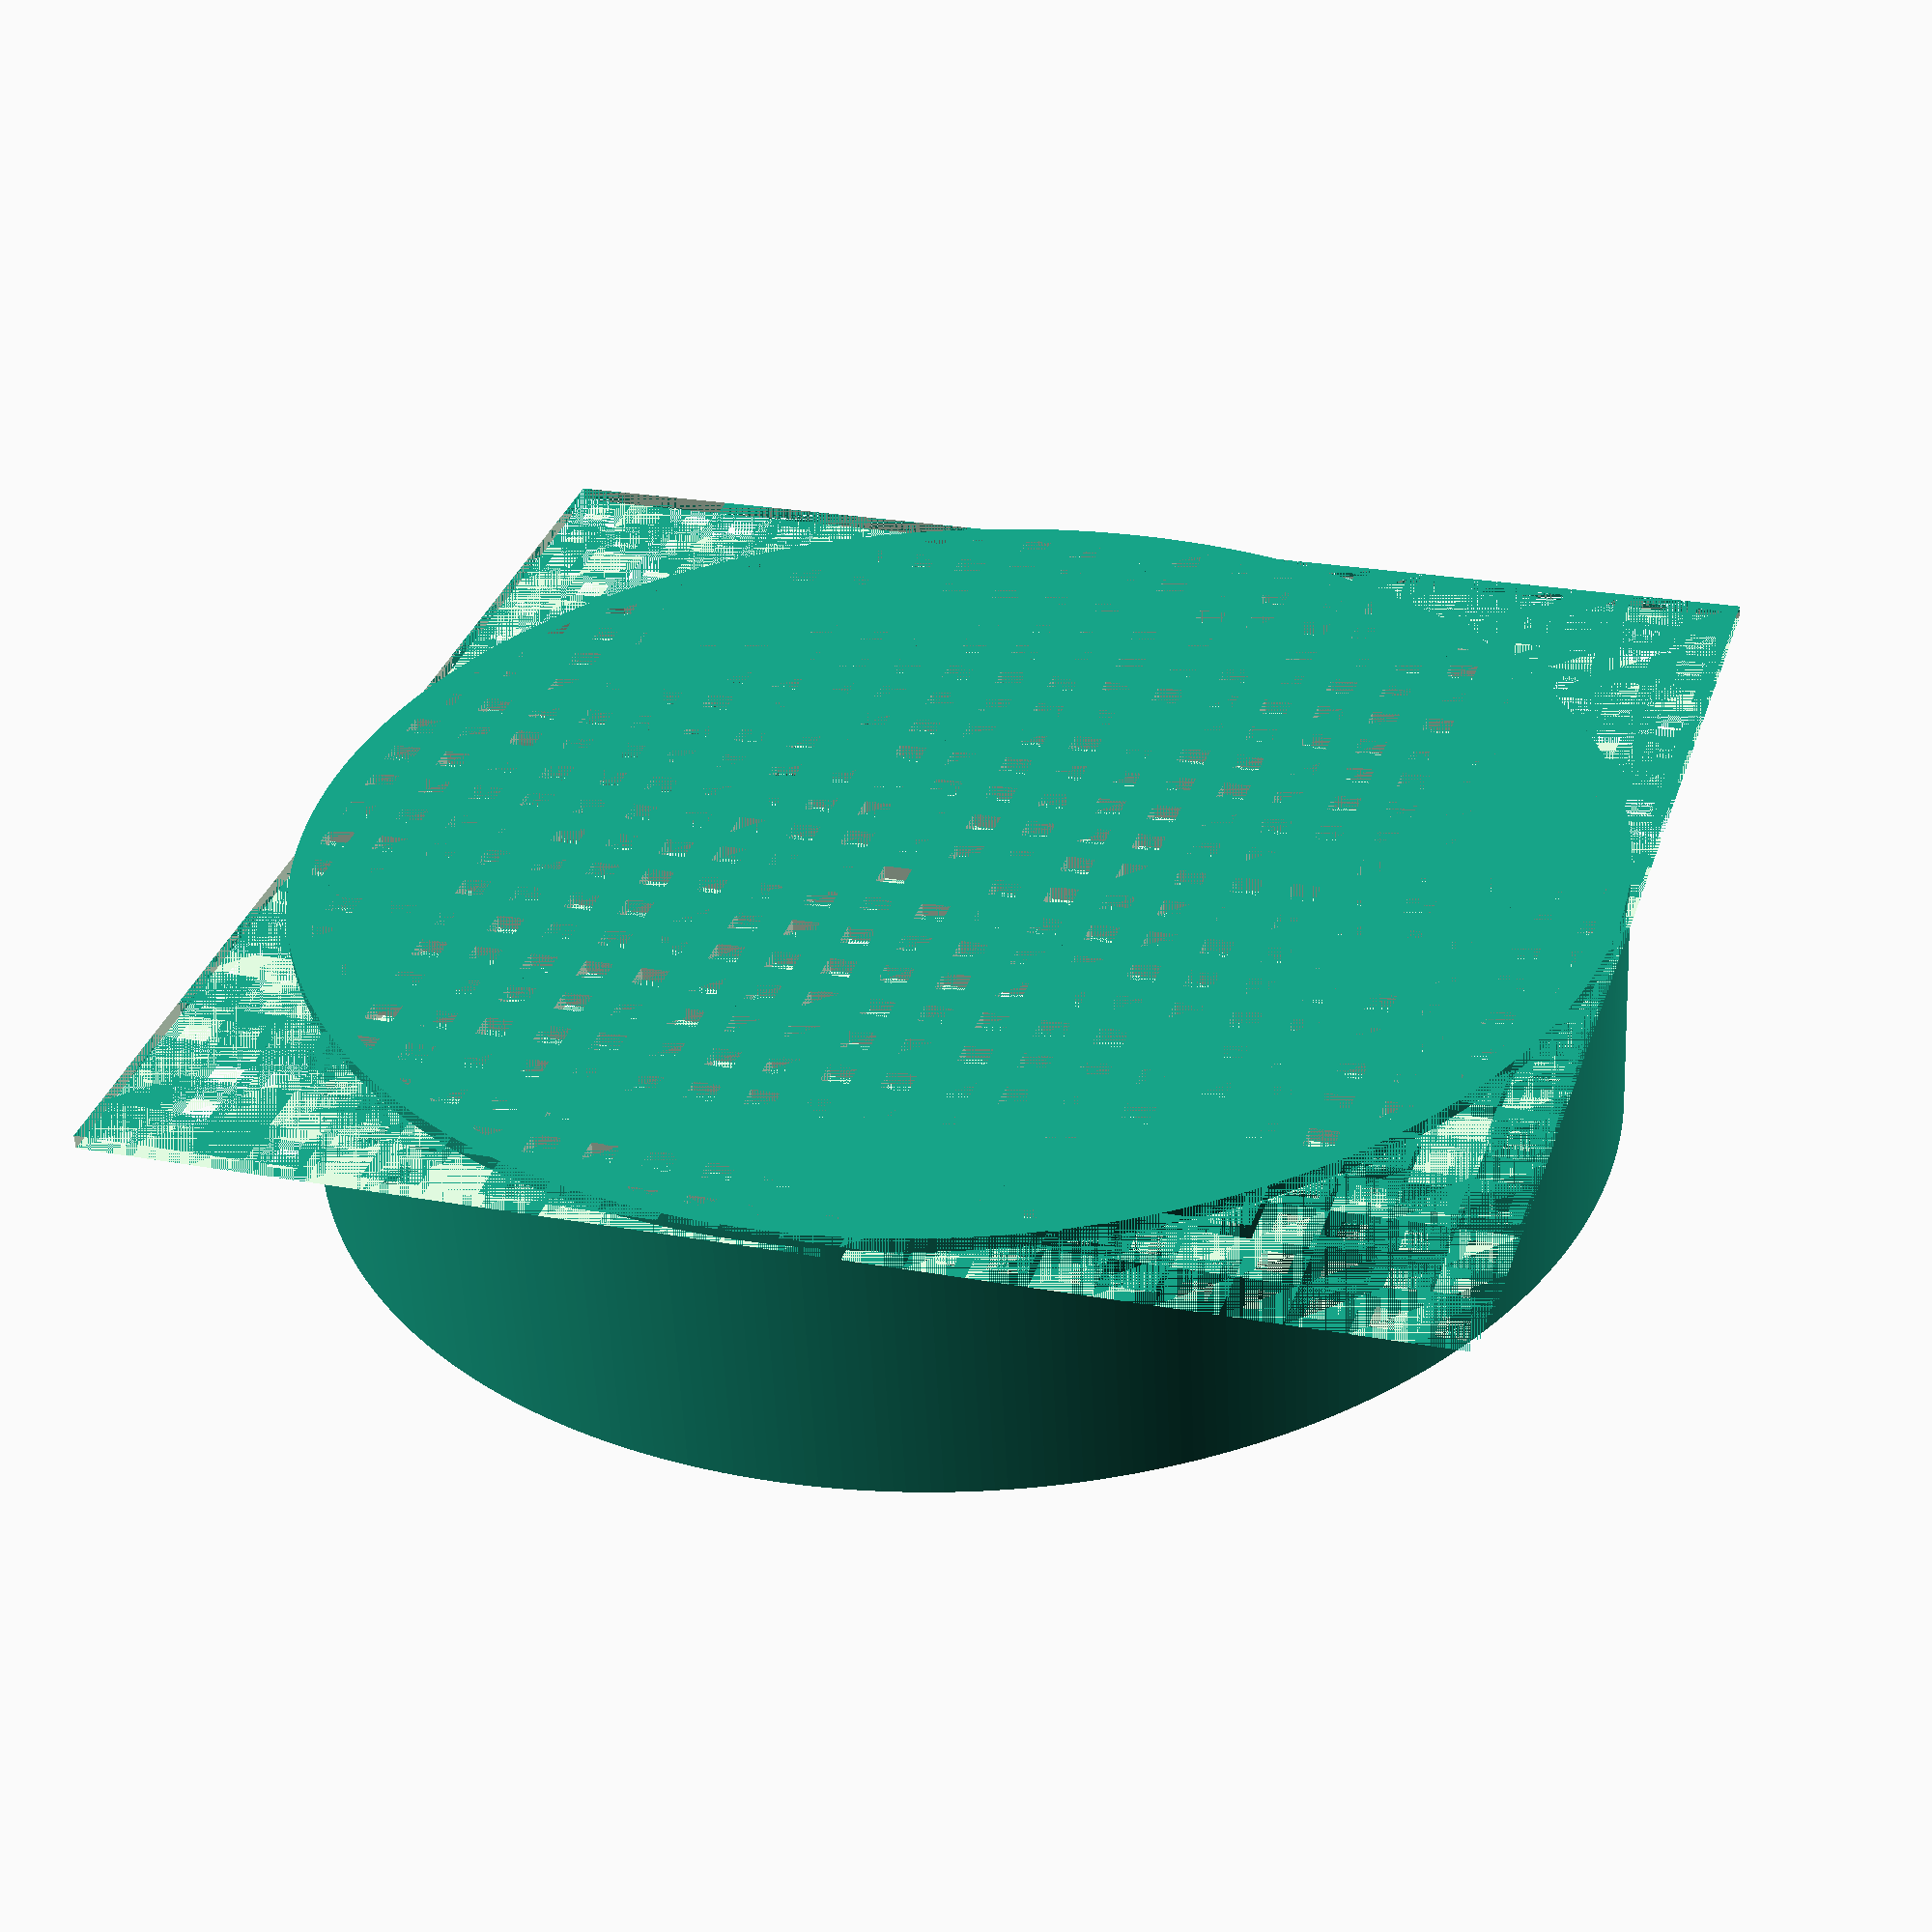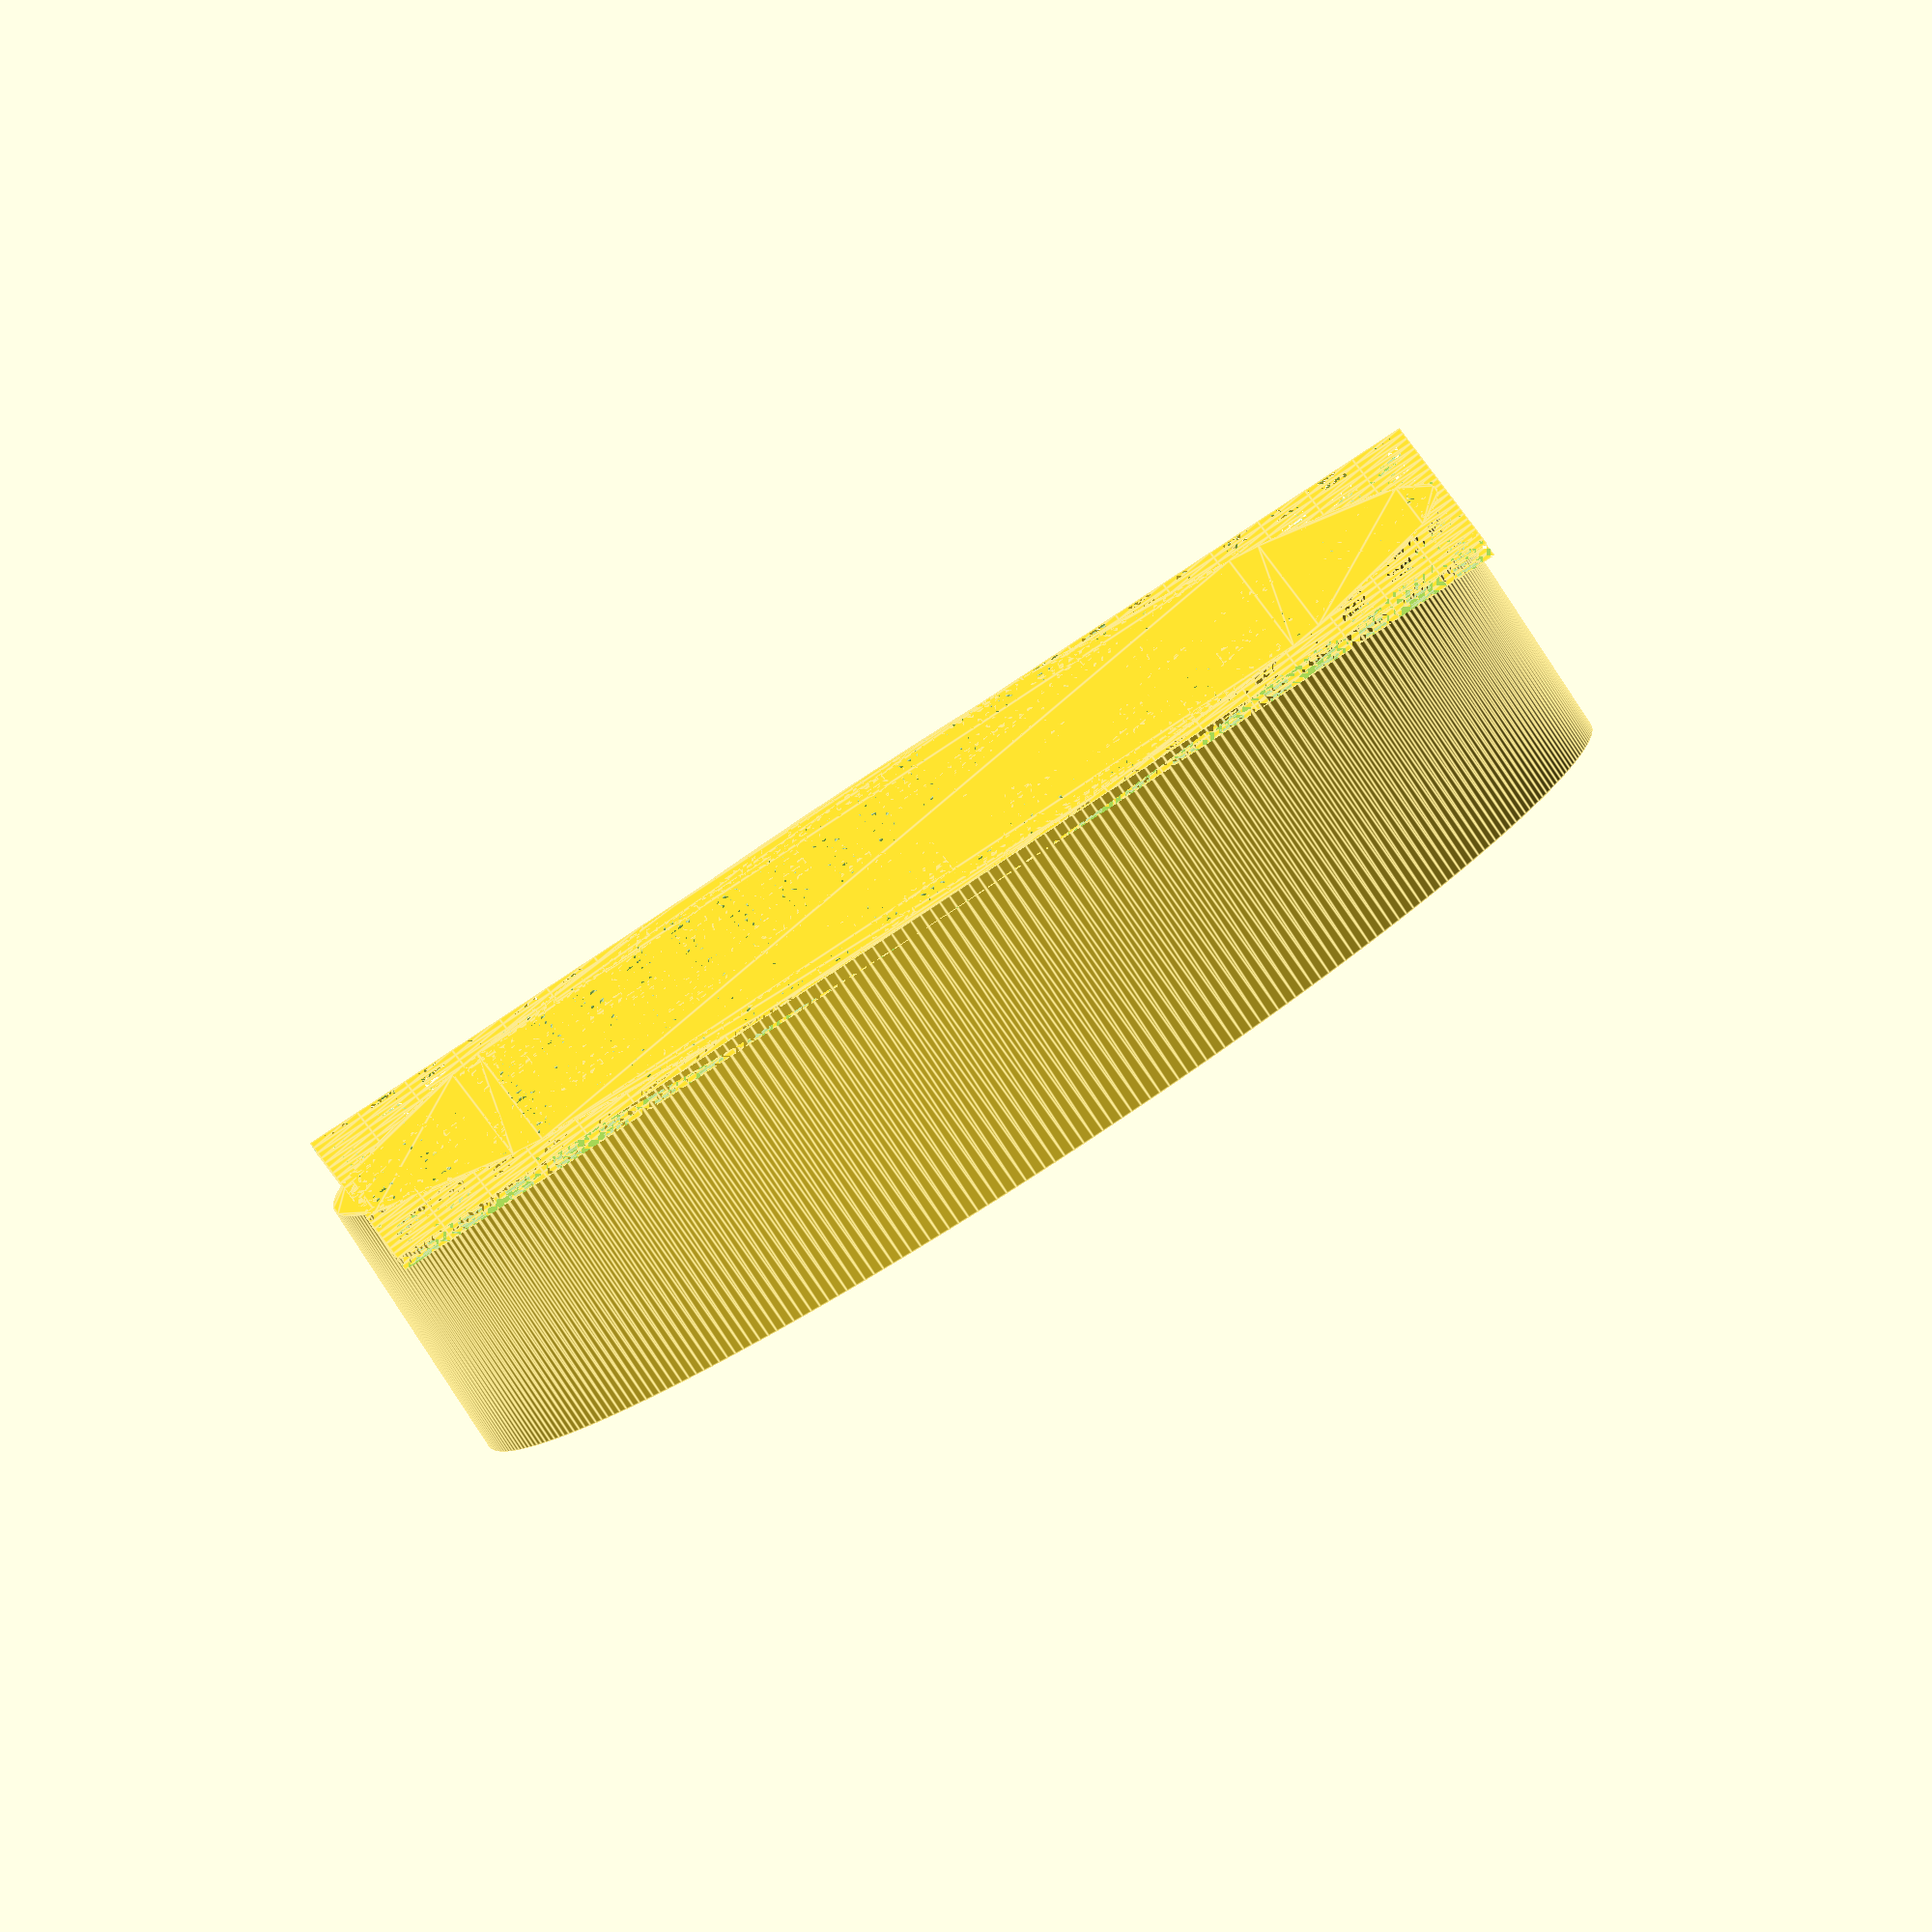
<openscad>
mesh();
tube();

//All you need to do is change the size variable bellow and render. I suggest rounding up. IE if the pipe is 89.56mm,
//Round the size up to 90. you dont have to but if your printers not tuned correctly you will very quickly experince it. ;)
//size of pipe in MM
size=90;
//find the amount of mesh holes to make
wh=size/4+1;
//hole module is literaly just making a 4mm square and removing the center of it. for the mesh.
module hole(){
difference(){linear_extrude(1)square(4,4);
            translate([1,1,0])linear_extrude(1)square(2,2);}}
//holemaker makes a circle that can be used to cut a circle in the mesh that is made from the hole module.
module holemaker(){
difference(){linear_extrude(1)square(size+4,size+4);
            translate([size/2,size/2,0])linear_extrude(1)circle(d=size,$fn=360);}}
//square_mesh is as it sounds. use a for loop starting at zero and using wh variable to set the range, it makes a square mesh out of the hole module 
module square_mesh(){for (x=[0:wh-1],y=[0:wh-1]) {translate([4*x,4*y,0])hole();}}
//mesh is the final round circle mesh cut out of the square_mesh module.
module mesh(){difference(){square_mesh();
                           holemaker();}}
//tube is to make the cylandar that will have an inner diameter equal to the outer diameter of your pipe which is the size variable. the od is only 3mm greater than the id.
module tube(){difference(){
translate([size/2,size/2,0])linear_extrude(20)circle(d=size+3, $fn=360);
translate([size/2,size/2,0])linear_extrude(20)circle(d=size, $fn=360);}}

</openscad>
<views>
elev=237.1 azim=342.9 roll=357.3 proj=p view=wireframe
elev=82.4 azim=184.6 roll=213.0 proj=o view=edges
</views>
